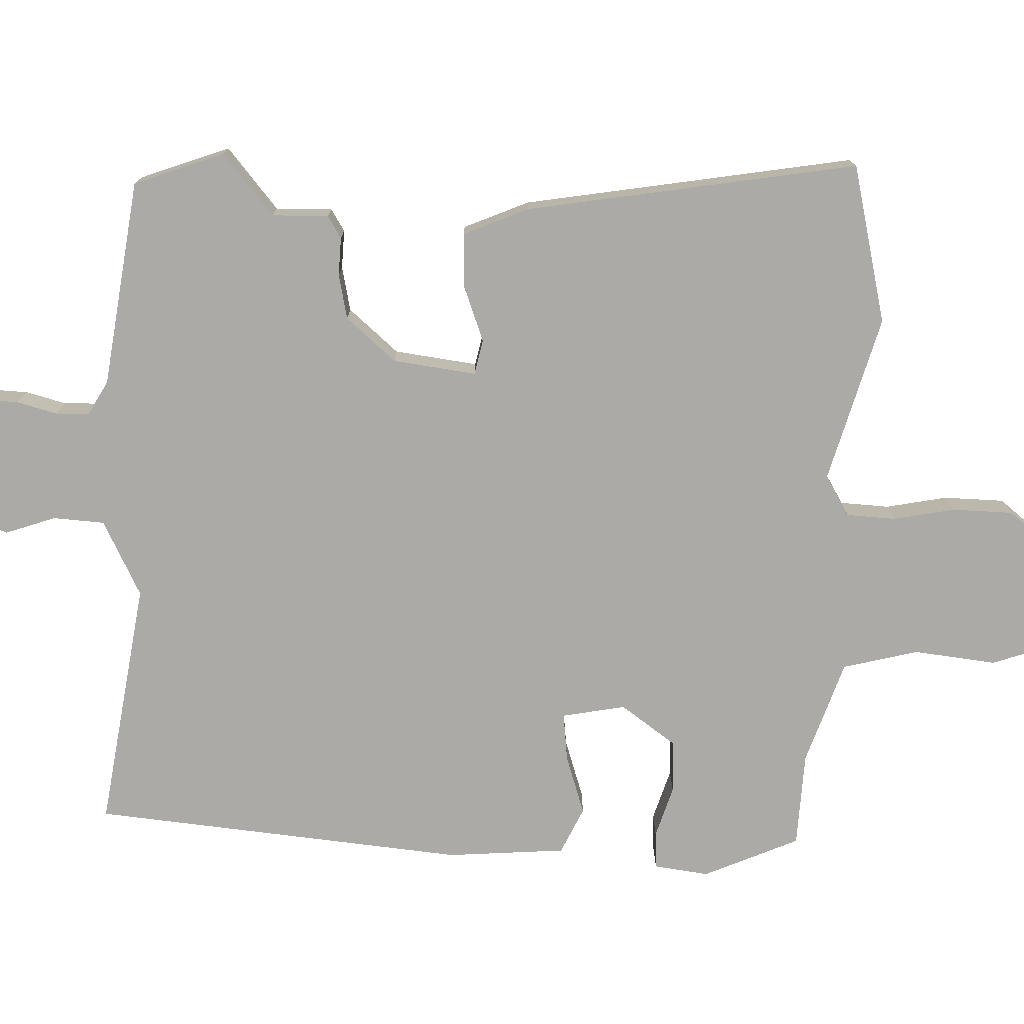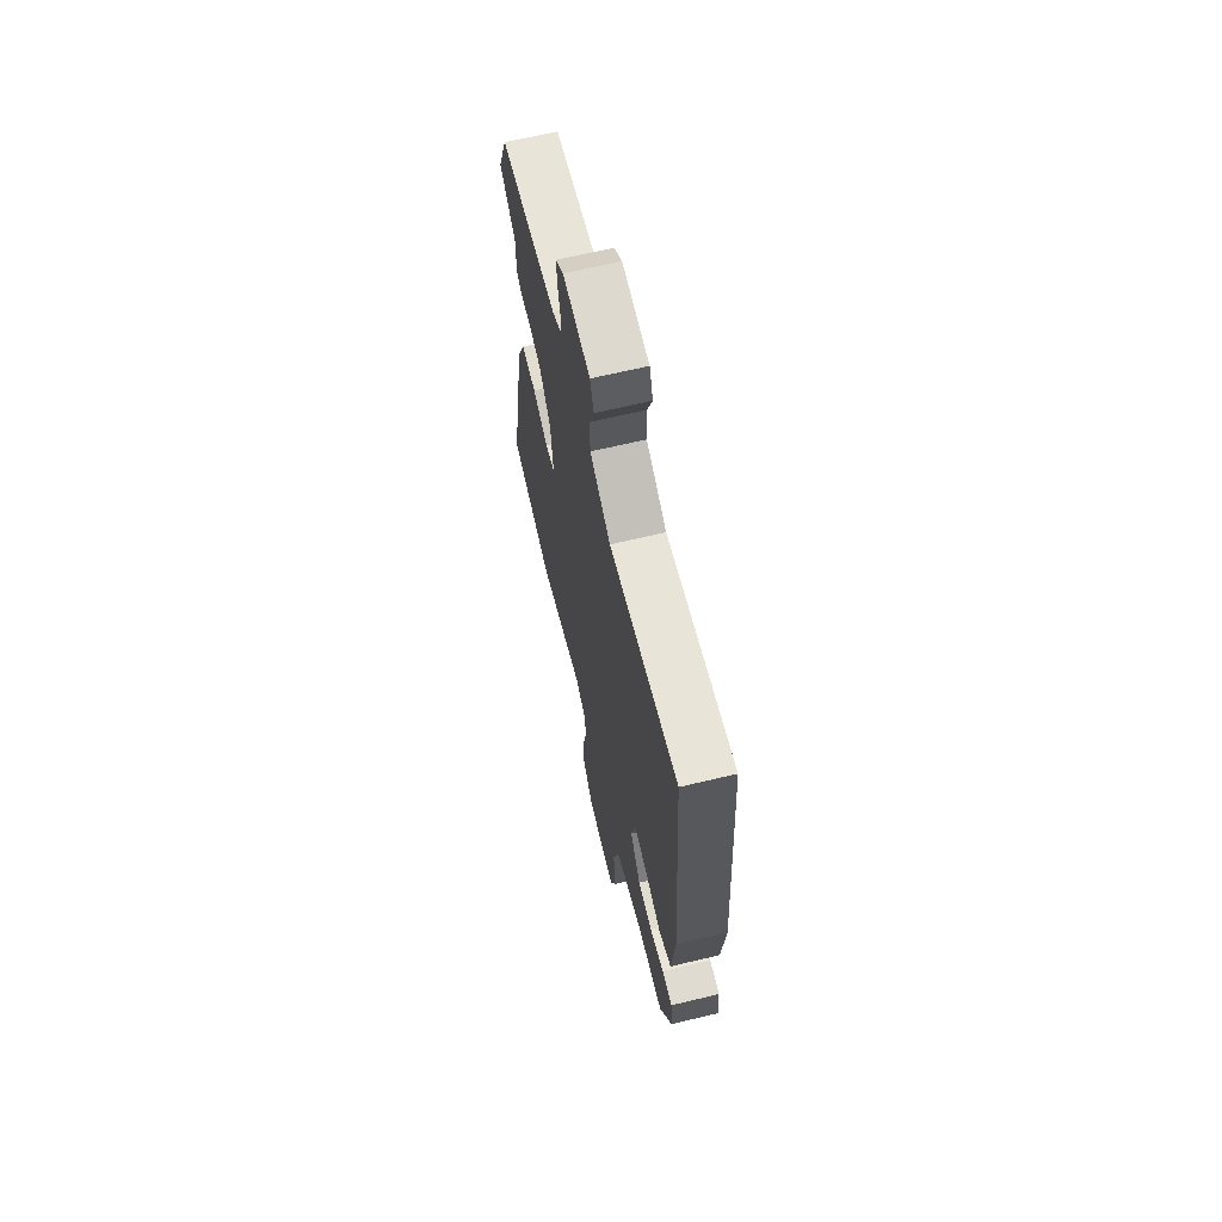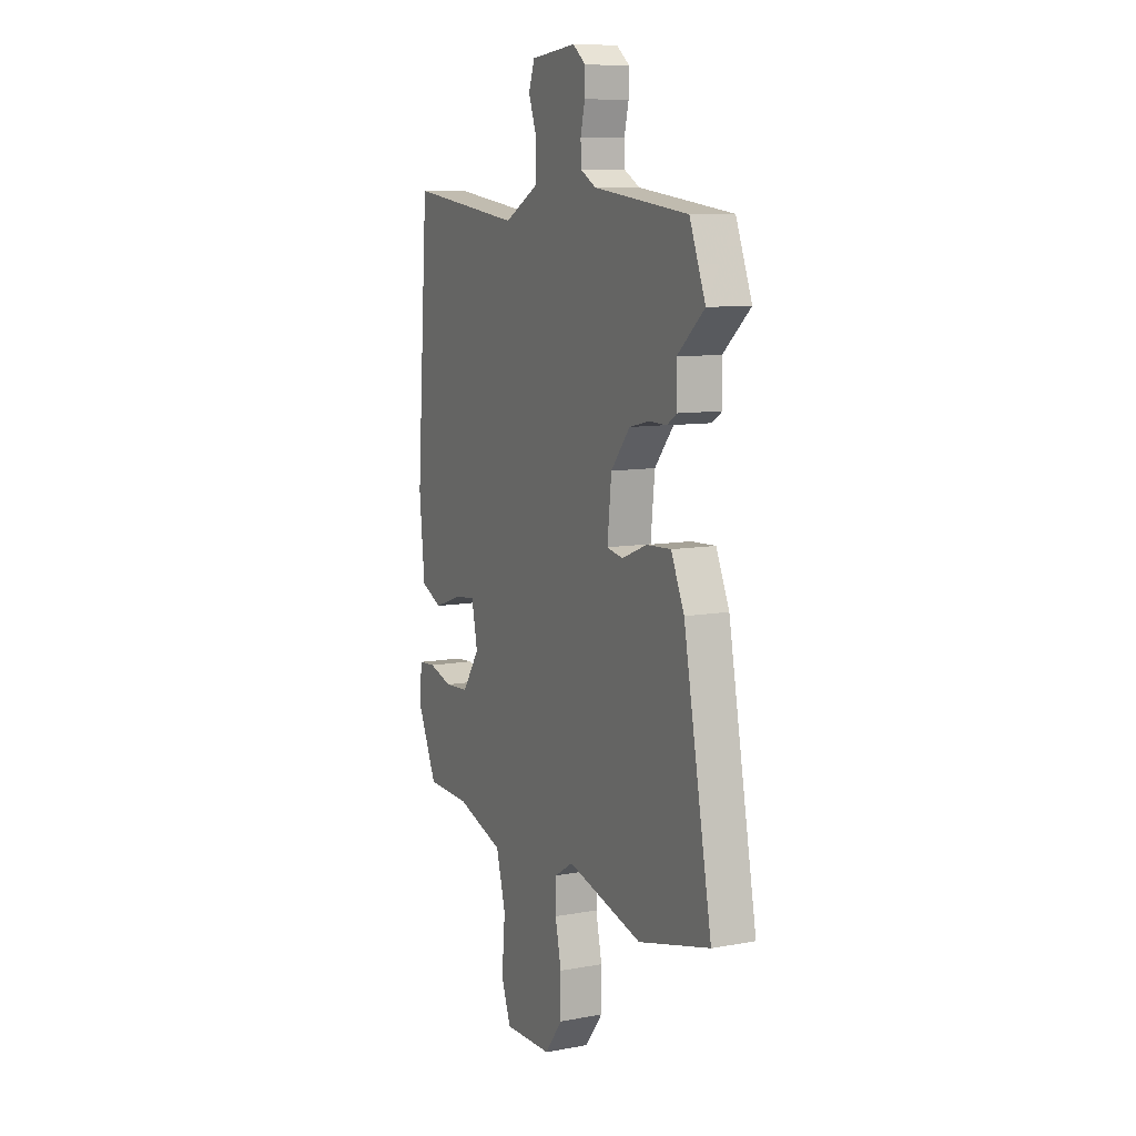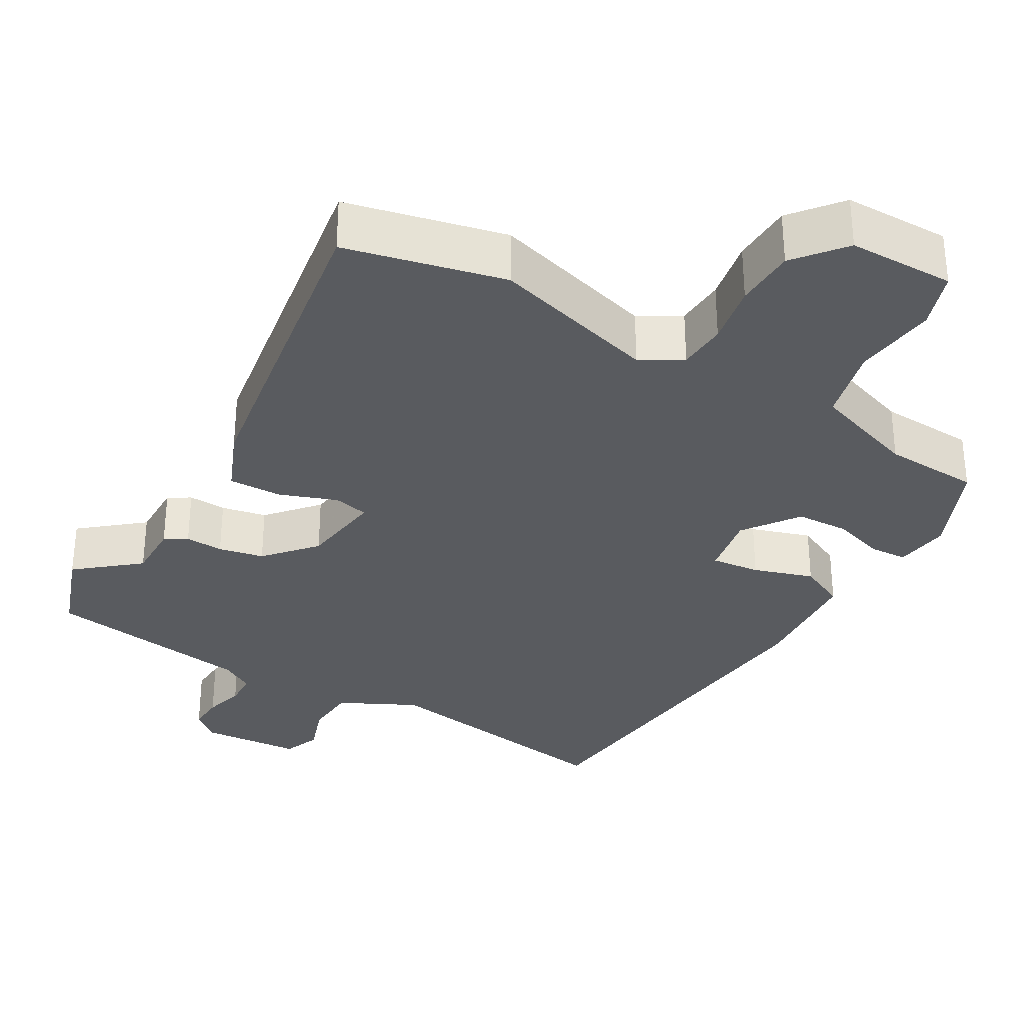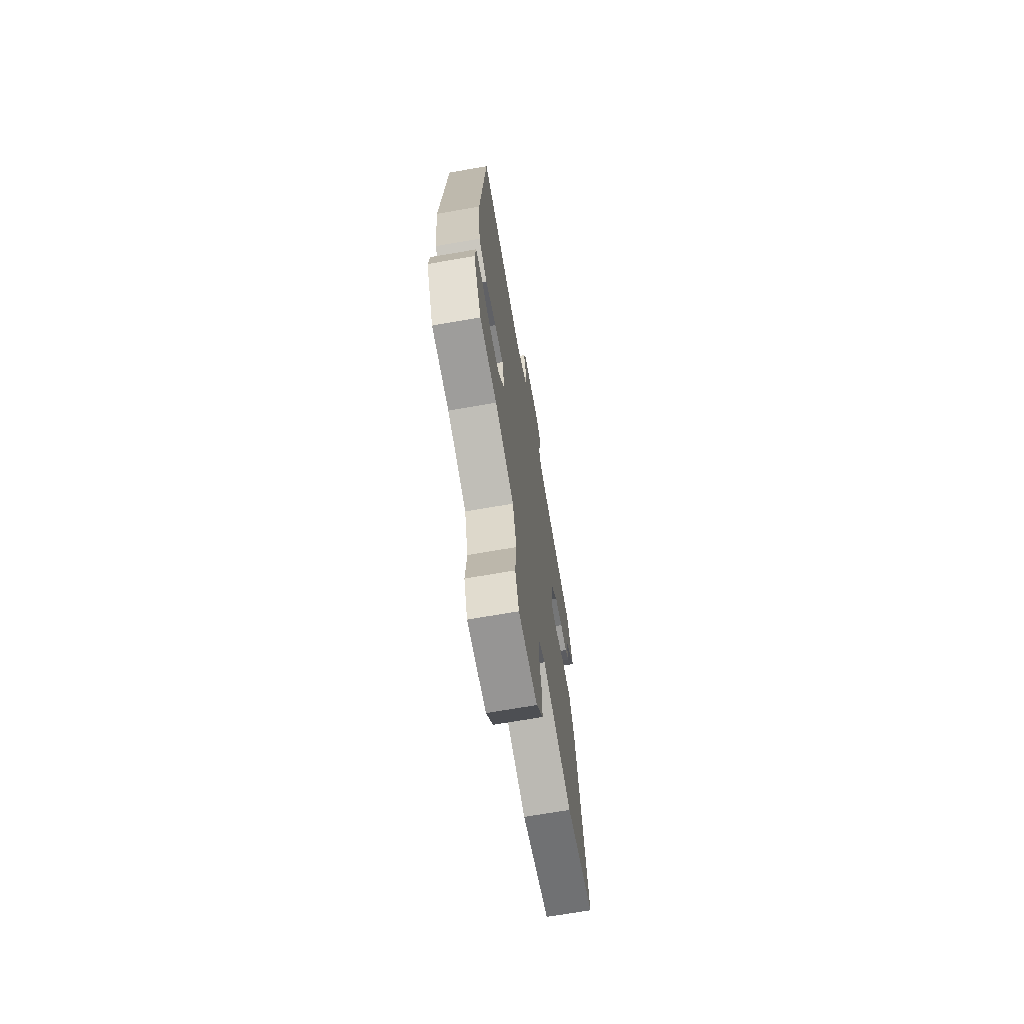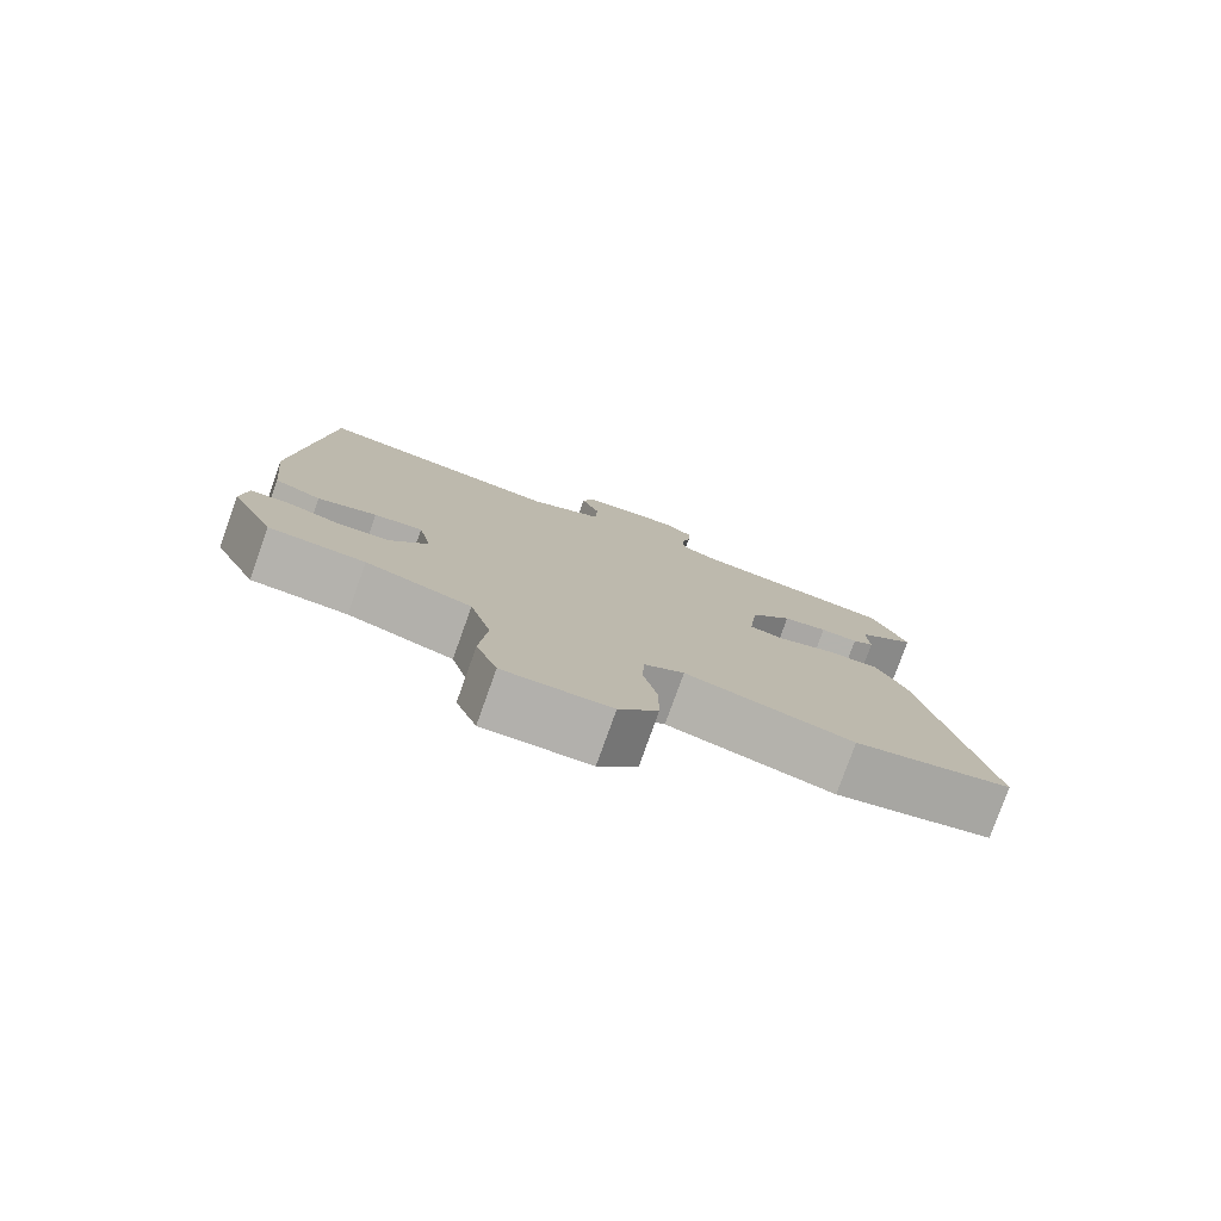
<metadata>
{"format":"obj","ext":"obj","renderer":"f3d","projection":"perspective","resolution":1024,"background":"white","views":[{"elev":-75.7,"azim":86.8,"up":"+Y"},{"elev":66.0,"azim":-103.5,"up":"+Z"},{"elev":9.5,"azim":64.4,"up":"+Z"},{"elev":-32.4,"azim":148.2,"up":"+Y"},{"elev":-69.4,"azim":-80.1,"up":"+Z"},{"elev":-79.2,"azim":-19.7,"up":"+Z"}]}
</metadata>
<code>
v 0.578 0.07 -0.48
v 0.366 0.07 -0.535
v 0.142 0.07 -0.478
v 0.088 0.07 -0.512
v 0.086 0.07 -0.578
v 0.104 0.07 -0.66
v 0.104 0.07 -0.742
v 0.052 0.07 -0.81
v -0.09 0.07 -0.815
v -0.118 0.07 -0.739
v -0.108 0.07 -0.628
v -0.136 0.07 -0.527
v -0.277 0.07 -0.483
v -0.405 0.07 -0.48
v -0.464 0.07 -0.353
v -0.456 0.07 -0.279
v -0.406 0.07 -0.275
v -0.336 0.07 -0.295
v -0.265 0.07 -0.29
v -0.214 0.07 -0.215
v -0.232 0.07 -0.13
v -0.297 0.07 -0.139
v -0.376 0.07 -0.167
v -0.439 0.07 -0.139
v -0.455 0.07 0.02
v -0.419 0.07 0.525
v -0.083 0.07 0.482
v 0.018 0.07 0.536
v 0.021 0.07 0.605
v -0.004 0.07 0.672
v 0.014 0.07 0.722
v 0.148 0.07 0.736
v 0.186 0.07 0.706
v 0.185 0.07 0.658
v 0.172 0.07 0.604
v 0.174 0.07 0.559
v 0.22 0.07 0.534
v 0.499 0.07 0.501
v 0.546 0.07 0.382
v 0.466 0.07 0.312
v 0.469 0.07 0.236
v 0.44 0.07 0.217
v 0.389 0.07 0.218
v 0.329 0.07 0.204
v 0.273 0.07 0.136
v 0.261 0.07 0.024
v 0.308 0.07 0.015
v 0.383 0.07 0.045
v 0.455 0.07 0.049
v 0.494 0.07 -0.037
v 0.578 0 -0.48
v 0.366 0 -0.535
v 0.142 0 -0.478
v 0.088 0 -0.512
v 0.086 0 -0.578
v 0.104 0 -0.66
v 0.104 0 -0.742
v 0.052 0 -0.81
v -0.09 0 -0.815
v -0.118 0 -0.739
v -0.108 0 -0.628
v -0.136 0 -0.527
v -0.277 0 -0.483
v -0.405 0 -0.48
v -0.464 0 -0.353
v -0.456 0 -0.279
v -0.406 0 -0.275
v -0.336 0 -0.295
v -0.265 0 -0.29
v -0.214 0 -0.215
v -0.232 0 -0.13
v -0.297 0 -0.139
v -0.376 0 -0.167
v -0.439 0 -0.139
v -0.455 0 0.02
v -0.419 0 0.525
v -0.083 0 0.482
v 0.018 0 0.536
v 0.021 0 0.605
v -0.004 0 0.672
v 0.014 0 0.722
v 0.148 0 0.736
v 0.186 0 0.706
v 0.185 0 0.658
v 0.172 0 0.604
v 0.174 0 0.559
v 0.22 0 0.534
v 0.499 0 0.501
v 0.546 0 0.382
v 0.466 0 0.312
v 0.469 0 0.236
v 0.44 0 0.217
v 0.389 0 0.218
v 0.329 0 0.204
v 0.273 0 0.136
v 0.261 0 0.024
v 0.308 0 0.015
v 0.383 0 0.045
v 0.455 0 0.049
v 0.494 0 -0.037
f 47 48 49 50
f 46 47 50 1
f 40 41 42 43
f 40 43 44
f 37 38 39 40
f 36 37 40 44
f 32 33 34 35
f 32 35 36
f 29 30 31 32
f 28 29 32 36
f 27 28 36 44
f 22 23 24 25
f 21 22 25 26
f 15 16 17 18
f 13 14 15 18
f 12 13 18 19
f 8 9 10 11
f 8 11 12
f 5 6 7 8
f 4 5 8 12
f 3 4 12 19
f 46 1 2 3
f 45 46 3 19
f 44 45 19 20
f 21 26 27 44
f 20 21 44
f 100 99 98 97
f 51 100 97 96
f 93 92 91 90
f 94 93 90
f 90 89 88 87
f 94 90 87 86
f 85 84 83 82
f 86 85 82
f 82 81 80 79
f 86 82 79 78
f 94 86 78 77
f 75 74 73 72
f 76 75 72 71
f 68 67 66 65
f 68 65 64 63
f 69 68 63 62
f 61 60 59 58
f 62 61 58
f 58 57 56 55
f 62 58 55 54
f 69 62 54 53
f 53 52 51 96
f 69 53 96 95
f 70 69 95 94
f 94 77 76 71
f 94 71 70
f 1 51 52 2
f 2 52 53 3
f 3 53 54 4
f 4 54 55 5
f 5 55 56 6
f 6 56 57 7
f 7 57 58 8
f 8 58 59 9
f 9 59 60 10
f 10 60 61 11
f 11 61 62 12
f 12 62 63 13
f 13 63 64 14
f 14 64 65 15
f 15 65 66 16
f 16 66 67 17
f 17 67 68 18
f 18 68 69 19
f 19 69 70 20
f 20 70 71 21
f 21 71 72 22
f 22 72 73 23
f 23 73 74 24
f 24 74 75 25
f 25 75 76 26
f 26 76 77 27
f 27 77 78 28
f 28 78 79 29
f 29 79 80 30
f 30 80 81 31
f 31 81 82 32
f 32 82 83 33
f 33 83 84 34
f 34 84 85 35
f 35 85 86 36
f 36 86 87 37
f 37 87 88 38
f 38 88 89 39
f 39 89 90 40
f 40 90 91 41
f 41 91 92 42
f 42 92 93 43
f 43 93 94 44
f 44 94 95 45
f 45 95 96 46
f 46 96 97 47
f 47 97 98 48
f 48 98 99 49
f 49 99 100 50
f 50 100 51 1

</code>
